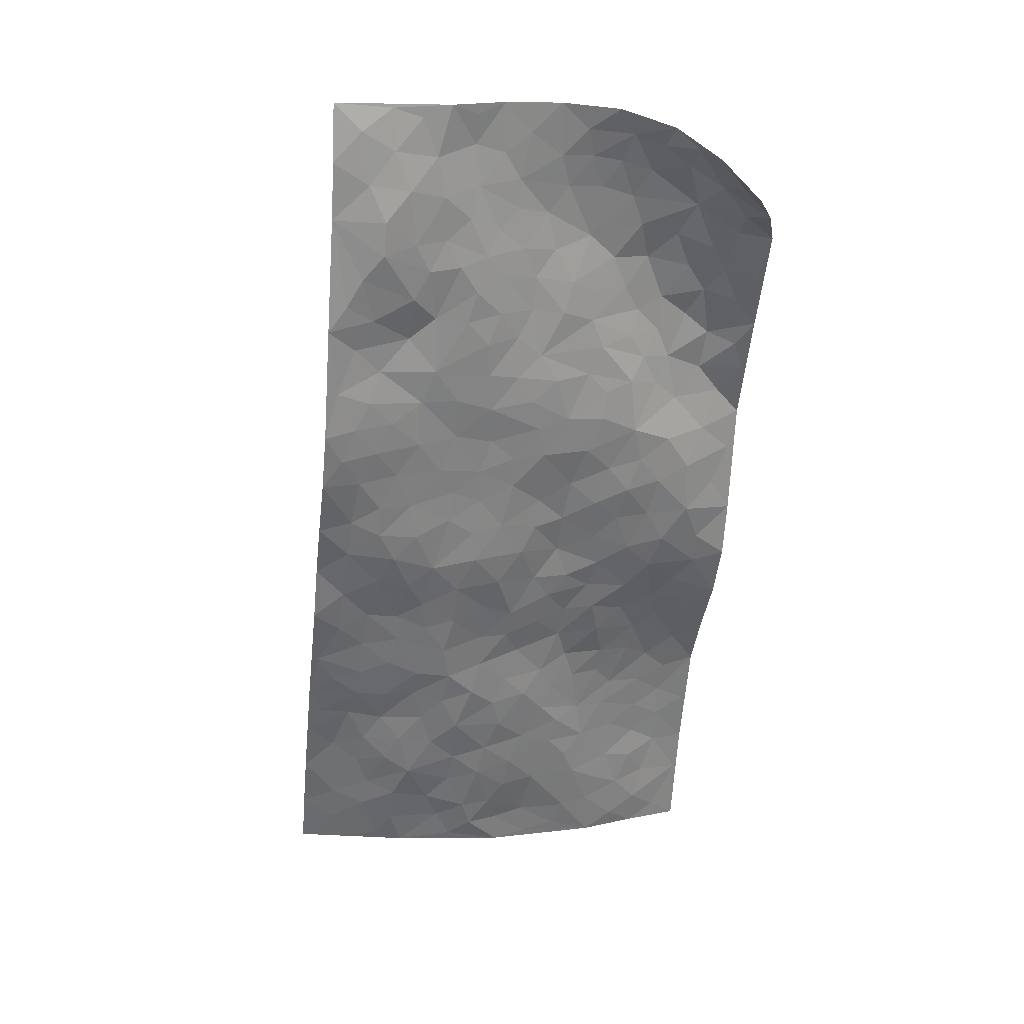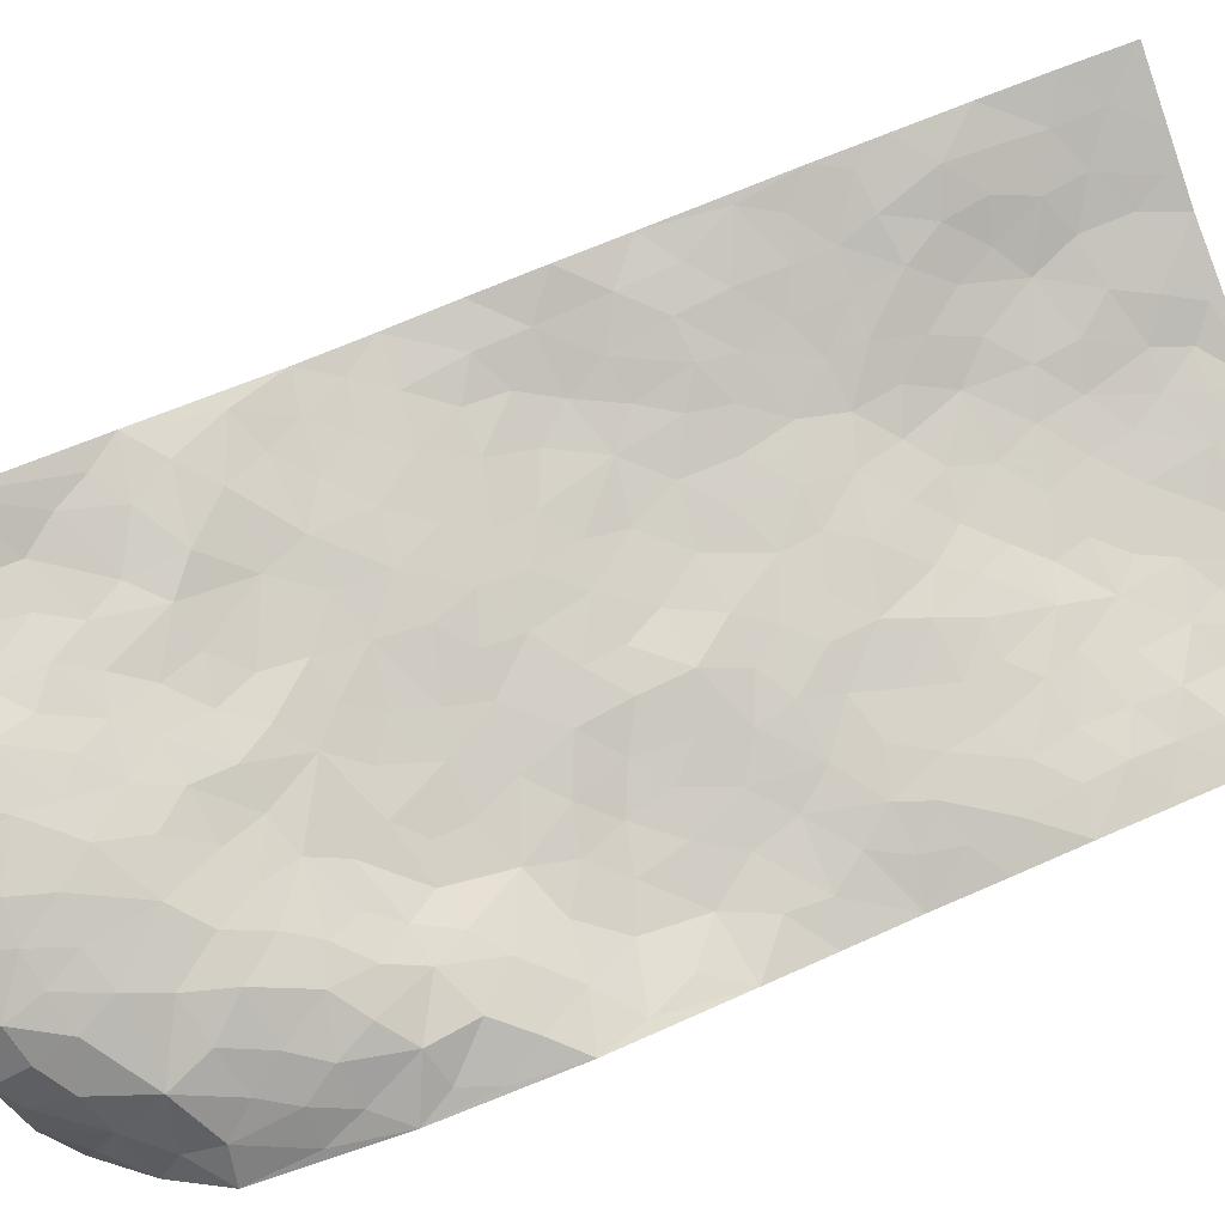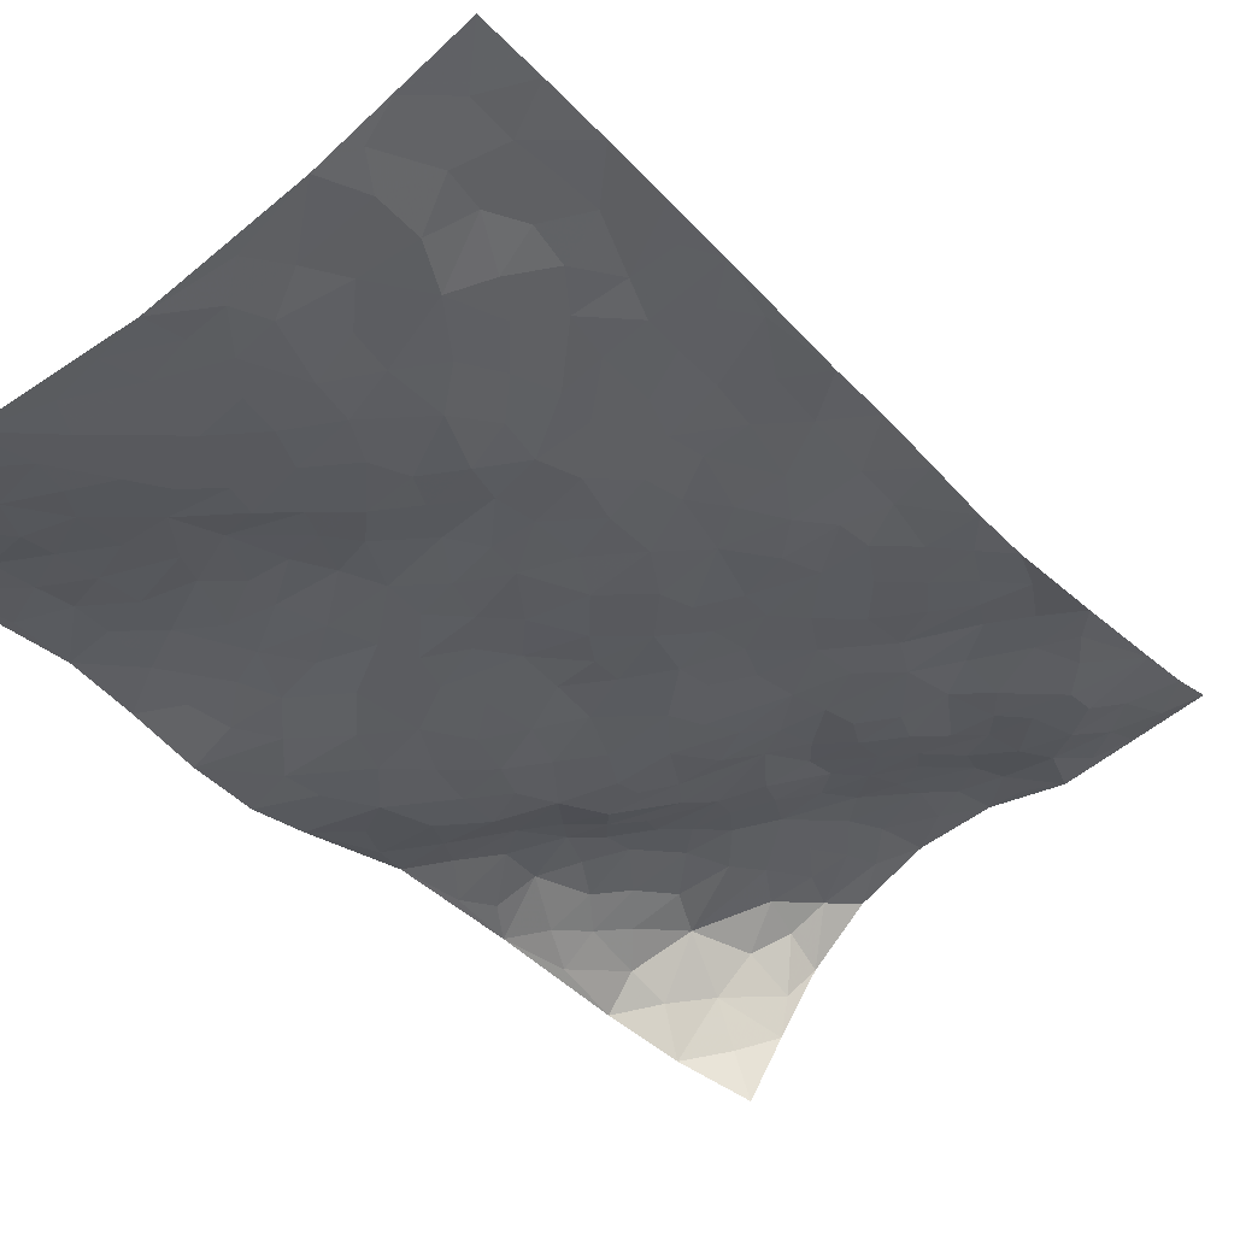
<metadata>
{"format":"obj","ext":"obj","renderer":"f3d","projection":"perspective","resolution":1024,"background":"white","views":[{"elev":40.5,"azim":151.7,"up":"+Y"},{"elev":70.9,"azim":-106.2,"up":"+Z"},{"elev":-32.6,"azim":39.8,"up":"+Z"}]}
</metadata>
<code>
v 0.8518 1.02 -0.1423
v 1.583 1.194 0.3632
v 0.9445 -0.8619 -0.1184
v 1.874 -0.7523 0.1871
v 1.039 0.9353 0.185
v 1.108 1.128 0.2439
v 0.9981 0.9926 0.1745
v 0.8039 0.1083 -0.05723
v 0.922 1.098 0.08377
v 0.9733 1.056 0.1647
v 0.7324 0.8319 -0.03393
v 0.8777 1.065 -0.02849
v 0.9593 0.8384 0.1422
v 0.7844 0.9299 -0.0893
v 0.9384 0.9685 0.1439
v 0.7369 0.5883 -0.00443
v 0.8937 1.063 0.03545
v 0.913 0.4141 0.03746
v 0.9758 0.9075 0.1588
v 0.8363 0.9632 0.01264
v 0.8373 1 -0.06211
v 0.7912 0.8923 -0.01011
v 0.821 0.7825 0.0624
v 0.7798 0.8285 0.0228
v 0.8789 0.9918 0.08375
v 0.9241 1.035 0.1209
v 0.8499 0.8853 0.08965
v 0.8861 0.8108 0.1092
v 1.117 1.013 0.2245
v 1.001 1.117 0.1785
v 1.631 0.9613 0.2985
v 0.9196 0.6557 0.1077
v 0.9898 -0.1279 -0.02819
v 1.349 1.166 0.2844
v 1.119 0.5222 0.08404
v 1.39 0.9775 0.2411
v 1.464 1.007 0.2541
v 1.126 0.7348 0.1491
v 1.281 0.7772 0.1821
v 1.68 0.7258 0.2421
v 1.292 1.133 0.2783
v 1.227 0.8285 0.1938
v 1.463 0.5957 0.1665
v 0.9809 0.6384 0.1109
v 0.9372 0.582 0.09026
v 0.8694 0.6076 0.08408
v 1.34 0.6359 0.1498
v 1.28 0.5448 0.1201
v 1.284 0.00797 0.03651
v 0.9583 0.4623 0.0527
v 1.355 0.3975 0.1102
v 1.346 0.5629 0.1365
v 0.8041 0.4059 0.02469
v 1.379 0.8208 0.2005
v 0.92 0.5155 0.06807
v 1.24 1.038 0.2558
v 1.133 0.1941 0.01729
v 1.138 0.09779 0.01231
v 1.281 -0.1267 0.02473
v 1.318 0.2765 0.07716
v 1.311 0.3463 0.08738
v 1.427 0.1031 0.06294
v 1.022 0.7675 0.1509
v 1.221 0.9133 0.2193
v 1.411 1.146 0.2967
v 0.833 0.6691 0.06864
v 0.7576 0.467 0.002711
v 1.107 0.9422 0.2106
v 0.8631 0.731 0.0908
v 0.7465 0.7133 -0.007974
v 0.7602 0.3437 -0.0002032
v 0.7952 0.7212 0.04199
v 0.7755 0.6491 0.02128
v 0.773 0.5329 0.0146
v 0.8233 0.5579 0.05569
v 1.303 1.068 0.2707
v 1.468 1.173 0.3212
v 1.16 0.8908 0.2097
v 1.761 0.2398 0.1845
v 1.31 0.9821 0.2447
v 1.005 0.6949 0.1275
v 1.158 0.672 0.1329
v 1.354 0.1791 0.06636
v 1.259 0.222 0.05883
v 1.206 0.1615 0.04013
v 0.9066 0.2497 -0.02365
v 1.35 0.7584 0.1811
v 1.179 1.073 0.2496
v 1.339 0.9177 0.226
v 1.01 0.585 0.09189
v 0.9454 0.7551 0.1347
v 1.38 0.6946 0.1725
v 1.243 0.3455 0.06639
v 1.18 0.4273 0.06758
v 1.315 0.8296 0.1988
v 0.9157 0.1372 -0.0469
v 1.223 0.5843 0.1223
v 1.022 0.4852 0.05494
v 1.249 0.4145 0.08147
v 1.143 0.3397 0.04043
v 1.226 1.144 0.2788
v 1.277 0.8799 0.2133
v 1.214 0.9763 0.2353
v 0.8442 0.471 0.04851
v 1.225 0.6888 0.1561
v 1.07 0.8241 0.1763
v 1.095 0.2819 0.02124
v 1.02 0.2913 0.004252
v 1.302 0.699 0.162
v 1.524 0.09889 0.08893
v 1.011 0.1427 -0.02177
v 1.057 0.2196 -0.003856
v 1.082 0.144 -0.00186
v 1.079 0.5779 0.09353
v 0.9481 0.3279 0.001755
v 1.155 0.8089 0.1829
v 1.071 0.7009 0.1336
v 1.094 0.6414 0.1173
v 1.257 0.4831 0.09752
v 1.099 0.413 0.04465
v 1.193 0.5218 0.09441
v 1.028 0.3703 0.02052
v 1.184 0.2537 0.04504
v 1.209 0.7591 0.1733
v 0.9809 0.2284 -0.0175
v 0.856 0.3283 0.0005642
v 0.9817 0.5311 0.07279
v 1.062 1.071 0.2081
v 1.054 1.009 0.1996
v 1.221 0.07315 0.03863
v 1.062 -0.0659 -0.02011
v 1.314 0.09689 0.04359
v 1.275 0.1551 0.04801
v 1.205 -0.00334 0.01943
v 1.4 -0.6109 -0.01707
v 1.253 -0.05157 0.02418
v 1.143 -0.1137 -0.002965
v 1.375 0.02657 0.04553
v 1.774 0.1158 0.1906
v 1.351 0.4808 0.1199
v 1.704 -0.2016 0.1393
v 1.82 -0.2549 0.1874
v 1.52 0.4253 0.1459
v 1.626 0.282 0.1439
v 1.085 0.4732 0.06107
v 1.269 0.6342 0.1453
v 0.8411 0.1876 -0.03561
v 0.7958 0.2636 -0.01943
v 0.8252 -0.01126 -0.08132
v 1.634 0.2103 0.1346
v 1.475 0.2188 0.09906
v 1.049 -0.2849 -0.01948
v 1.13 -0.1919 -0.007589
v 1.4 -0.408 0.004013
v 1.41 -0.3392 0.01555
v 0.9933 -0.3272 -0.0241
v 1.095 -0.3815 -0.02017
v 1.21 -0.2555 0.009235
v 1.425 0.1725 0.07806
v 1.397 0.2506 0.09107
v 1.482 0.3509 0.1257
v 1.456 0.2864 0.1097
v 1.556 0.2739 0.1274
v 1.39 0.3274 0.1037
v 1.554 0.1921 0.1088
v 1.793 -0.007179 0.1793
v 1.69 0.25 0.1632
v 1.574 0.489 0.1667
v 1.619 0.4249 0.1618
v 1.502 0.5249 0.1642
v 1.726 0.4864 0.1932
v 1.435 0.4265 0.1323
v 1.424 0.5165 0.1425
v 1.579 0.3583 0.147
v 1.745 0.3641 0.1816
v 1.554 -0.008773 0.09397
v 1.474 0.02614 0.06869
v 1.425 -0.1368 0.05035
v 1.346 -0.0804 0.0365
v 1.485 -0.06659 0.06571
v 1.581 -0.216 0.08448
v 1.515 -0.1539 0.06516
v 1.551 -0.07836 0.08768
v 1.705 0.1627 0.1603
v 1.609 0.1404 0.1171
v 1.649 0.07725 0.1329
v 1.675 -0.02697 0.1419
v 1.611 -0.1074 0.1091
v 1.412 -0.04176 0.05251
v 1.481 1.089 0.2903
v 1.472 0.8914 0.226
v 1.394 1.063 0.2667
v 1.609 1.08 0.3237
v 1.542 1.136 0.3209
v 1.547 1.028 0.2851
v 1.53 0.9518 0.2481
v 1.593 0.8309 0.2422
v 1.544 0.8827 0.2331
v 1.402 0.8839 0.222
v 1.492 0.7713 0.2041
v 1.449 0.827 0.2092
v 1.582 0.7334 0.2249
v 1.581 0.6115 0.2047
v 1.633 0.7754 0.2425
v 1.507 0.675 0.2056
v 1.628 0.6701 0.2268
v 1.682 0.5807 0.211
v 1.447 0.7148 0.1938
v 1.617 0.5471 0.1883
v 1.657 0.4907 0.1819
v 1.583 0.05787 0.1045
v 1.611 -0.039 0.1169
v 1.723 0.04234 0.1629
v 1.639 -0.1771 0.1124
v 1.693 -0.1136 0.1427
v 1.793 -0.1471 0.178
v 1.741 -0.05822 0.1615
v 1.769 -0.2116 0.1653
v 1.334 -0.2042 0.03146
v 1.361 -0.1444 0.03581
v 1.459 -0.2909 0.03062
v 1.509 -0.2324 0.05339
v 1.431 -0.2164 0.04058
v 1.034 -0.2168 -0.01947
v 1.194 -0.3258 -0.002903
v 1.375 -0.278 0.02223
v 1.226 -0.1846 0.01556
v 1.664 0.3546 0.1631
v 1.697 0.42 0.1765
v 0.9734 -0.1915 -0.02811
v 0.8991 -0.4986 -0.05889
v 1.153 -0.04605 0.00602
v 1.212 -0.1094 0.01631
v 1.124 -0.4387 -0.02749
v 1.847 -0.5029 0.1896
v 1.189 -0.8274 -0.08627
v 1.65 -0.2771 0.1121
v 1.381 -0.5387 -0.01484
v 1.59 -0.2803 0.08675
v 1.428 -0.797 -0.02474
v 1.183 -0.5162 -0.03647
v 1.33 -0.3339 0.003121
v 1.217 -0.6205 -0.05276
v 1.286 -0.3926 -0.009778
v 0.8678 -0.3788 -0.04676
v 1.06 0.05484 -0.01836
v 0.9433 -0.3846 -0.03385
v 1.13 0.01873 0.002226
v 1.118 -0.2702 -0.009467
v 1.187 -0.7216 -0.07134
v 1.344 -0.4661 -0.01044
v 0.9595 -0.4566 -0.03958
v 1.279 -0.2808 0.009776
v 1.25 -0.4441 -0.02168
v 1.067 -0.1447 -0.01395
v 1.131 -0.3313 -0.01115
v 0.9157 -0.1432 -0.05129
v 0.8541 -0.2565 -0.05963
v 0.8423 -0.1346 -0.07961
v 0.9424 -0.07487 -0.04642
v 0.9789 0.06609 -0.04156
v 1.009 -0.008447 -0.03674
v 1.03 -0.4815 -0.03977
v 1.326 -0.605 -0.03298
v 1.124 -0.6042 -0.05651
v 0.9698 -0.5288 -0.05204
v 1.273 -0.5034 -0.02755
v 1.236 -0.5575 -0.04118
v 1.248 -0.7256 -0.0618
v 1.461 -0.5566 0.004388
v 1.04 -0.5606 -0.05027
v 1.056 -0.6289 -0.06787
v 1.282 -0.675 -0.04936
v 1.279 -0.7791 -0.05889
v 1.355 -0.7126 -0.03045
v 1.188 -0.4283 -0.01859
v 1.022 -0.6921 -0.07777
v 0.9084 -0.2132 -0.04649
v 0.922 -0.2912 -0.03387
v 0.8896 0.04997 -0.05728
v 0.8947 -0.0222 -0.06148
v 1.654 -0.7722 0.07168
v 0.9811 -0.6091 -0.06365
v 1.104 -0.5138 -0.04069
v 1.353 -0.7885 -0.04167
v 1.426 -0.7252 -0.01336
v 1.162 -0.659 -0.06541
v 1.018 -0.4024 -0.03033
v 0.9054 -0.6216 -0.07622
v 1.256 -0.3382 -0.001773
v 0.9994 -0.8151 -0.1031
v 1.067 -0.8449 -0.1002
v 1.098 -0.7 -0.07743
v 1.053 -0.7655 -0.09314
v 0.9281 -0.7141 -0.09156
v 1.122 -0.795 -0.09154
v 1.439 -0.479 0.007454
v 1.514 -0.4966 0.03205
v 1.505 -0.3891 0.03322
v 1.585 -0.6253 0.05186
v 1.634 -0.4218 0.08802
v 1.539 -0.7631 0.02377
v 1.532 -0.5715 0.03415
v 1.501 -0.6639 0.01143
v 1.624 -0.5268 0.06799
v 1.439 -0.662 -0.008945
v 1.489 -0.7271 0.001158
v 1.562 -0.6948 0.04039
v 1.563 -0.4385 0.05541
v 1.58 -0.3607 0.07387
v 1.528 -0.3095 0.05481
v 1.732 -0.6382 0.1199
v 1.73 -0.4939 0.1349
v 1.662 -0.603 0.083
v 1.672 -0.689 0.08369
v 1.715 -0.5654 0.1198
v 1.764 -0.7601 0.1294
v 1.67 -0.4818 0.09827
v 1.707 -0.7432 0.1001
v 1.787 -0.518 0.1619
v 1.861 -0.6275 0.1893
v 1.833 -0.3787 0.1889
v 1.792 -0.5986 0.1564
v 1.804 -0.686 0.1552
v 1.779 -0.4366 0.1664
v 1.738 -0.3338 0.1518
v 1.714 -0.2701 0.1395
v 1.8 -0.3199 0.1773
v 1.668 -0.3554 0.1182
v 1.712 -0.4183 0.1316
f 29 6 128
f 12 21 20
f 26 10 9
f 55 45 46
f 27 19 15
f 26 9 17
f 101 6 88
f 12 1 21
f 7 15 19
f 125 86 96
f 84 123 85
f 129 29 128
f 25 27 15
f 12 20 17
f 73 75 66
f 22 14 11
f 26 17 25
f 9 12 17
f 25 15 26
f 5 129 7
f 52 146 48
f 55 18 50
f 7 19 5
f 20 27 25
f 124 82 105
f 41 76 34
f 20 14 22
f 14 20 21
f 14 21 1
f 24 22 11
f 24 27 22
f 72 66 69
f 69 32 91
f 70 24 11
f 24 23 27
f 17 20 25
f 27 20 22
f 10 15 7
f 10 26 15
f 23 28 27
f 27 13 19
f 28 23 69
f 13 27 28
f 119 121 94
f 10 7 129
f 6 30 128
f 9 10 30
f 36 192 80
f 80 102 89
f 118 81 44
f 64 103 78
f 115 126 86
f 45 32 46
f 91 63 13
f 129 68 29
f 95 87 54
f 95 54 199
f 202 40 204
f 82 97 105
f 29 88 6
f 18 55 104
f 148 126 71
f 38 82 124
f 50 18 122
f 117 82 38
f 5 19 106
f 82 117 118
f 80 64 102
f 127 45 55
f 194 77 190
f 98 35 114
f 39 124 105
f 127 50 98
f 106 19 13
f 66 75 46
f 39 95 42
f 63 117 38
f 95 89 102
f 101 56 76
f 51 140 99
f 18 53 126
f 62 83 132
f 45 127 90
f 112 113 57
f 103 29 68
f 130 85 58
f 109 39 105
f 35 94 121
f 113 246 58
f 151 165 163
f 120 100 94
f 114 127 98
f 192 190 65
f 95 39 87
f 36 191 37
f 67 104 74
f 56 101 88
f 13 63 106
f 192 34 76
f 268 241 243
f 108 115 125
f 93 84 60
f 133 84 85
f 156 288 157
f 101 76 41
f 80 103 64
f 105 97 146
f 99 61 51
f 92 109 47
f 125 96 111
f 158 227 153
f 75 104 55
f 69 66 32
f 81 91 32
f 106 78 68
f 42 64 78
f 77 34 65
f 24 70 72
f 75 73 16
f 16 71 67
f 2 34 77
f 13 28 91
f 103 56 88
f 56 80 76
f 72 69 23
f 11 16 70
f 16 73 70
f 16 67 74
f 115 18 126
f 24 72 23
f 73 72 70
f 16 74 75
f 72 73 66
f 32 45 44
f 84 83 60
f 66 46 32
f 78 106 116
f 117 63 81
f 67 53 104
f 103 68 78
f 69 91 28
f 36 80 89
f 106 38 116
f 106 68 5
f 81 118 117
f 62 132 138
f 32 44 81
f 53 67 71
f 57 58 85
f 123 100 107
f 93 60 61
f 33 230 224
f 8 96 147
f 132 133 130
f 140 48 119
f 93 100 123
f 122 98 50
f 164 60 160
f 53 71 126
f 125 112 108
f 193 194 195
f 75 55 46
f 63 91 81
f 56 103 80
f 196 198 31
f 18 104 53
f 121 48 97
f 38 106 63
f 118 97 82
f 97 35 121
f 51 172 140
f 130 134 49
f 87 39 109
f 288 252 263
f 97 114 35
f 47 43 92
f 57 113 58
f 248 130 58
f 34 101 41
f 114 90 127
f 116 124 42
f 145 94 35
f 118 114 97
f 167 79 175
f 98 145 35
f 85 123 57
f 43 47 52
f 199 36 89
f 42 78 116
f 159 83 62
f 88 29 103
f 74 104 75
f 118 44 90
f 173 140 172
f 42 95 102
f 190 192 37
f 65 190 77
f 89 95 199
f 125 111 112
f 92 87 109
f 18 115 122
f 177 180 176
f 112 57 107
f 109 105 146
f 93 94 100
f 285 286 275
f 96 86 147
f 137 232 131
f 57 123 107
f 87 92 208
f 49 134 136
f 132 130 49
f 161 164 162
f 50 127 55
f 122 108 107
f 122 107 100
f 48 140 52
f 118 90 114
f 99 119 94
f 123 84 93
f 36 37 192
f 48 121 119
f 120 122 100
f 39 42 124
f 38 124 116
f 248 58 246
f 44 45 90
f 98 122 120
f 146 52 47
f 94 93 99
f 168 209 170
f 212 183 188
f 202 197 200
f 42 102 64
f 107 108 112
f 99 93 61
f 8 280 96
f 112 111 113
f 125 115 86
f 115 108 122
f 128 30 10
f 5 68 129
f 10 129 128
f 132 49 138
f 83 84 133
f 130 133 85
f 83 133 132
f 248 134 130
f 156 152 224
f 151 110 165
f 212 186 211
f 153 224 249
f 254 251 244
f 246 261 262
f 225 158 249
f 49 136 179
f 185 184 150
f 214 188 181
f 181 188 182
f 161 163 174
f 143 170 172
f 110 211 185
f 184 79 167
f 174 228 169
f 62 110 159
f 163 150 144
f 210 169 229
f 170 143 168
f 176 211 110
f 98 120 145
f 94 145 120
f 48 146 97
f 109 146 47
f 148 86 126
f 147 86 148
f 71 8 148
f 8 147 148
f 244 276 254
f 232 136 134
f 174 143 161
f 60 83 160
f 163 162 151
f 159 160 83
f 261 281 262
f 259 281 149
f 219 220 59
f 246 113 111
f 33 255 131
f 157 256 152
f 137 255 153
f 230 278 279
f 262 260 33
f 154 155 242
f 131 255 137
f 248 131 232
f 281 280 149
f 259 258 278
f 220 179 59
f 159 151 160
f 162 160 151
f 164 61 60
f 228 174 144
f 144 174 163
f 159 110 151
f 161 172 164
f 186 184 185
f 161 162 163
f 61 164 51
f 160 162 164
f 187 217 213
f 150 163 165
f 205 202 200
f 79 184 139
f 170 43 173
f 174 169 143
f 161 143 172
f 167 144 150
f 176 180 183
f 172 170 173
f 223 226 221
f 185 150 165
f 99 140 119
f 207 206 203
f 172 51 164
f 43 52 173
f 173 52 140
f 167 175 228
f 228 229 169
f 210 168 169
f 177 110 62
f 189 138 179
f 62 138 177
f 136 232 233
f 181 182 222
f 150 184 167
f 178 180 189
f 49 179 138
f 177 138 189
f 180 178 182
f 178 179 220
f 307 308 304
f 222 223 221
f 215 187 188
f 176 183 212
f 187 213 186
f 214 215 188
f 185 211 186
f 237 181 239
f 182 188 183
f 110 185 165
f 216 215 141
f 211 176 212
f 182 183 180
f 176 110 177
f 213 184 186
f 178 189 179
f 177 189 180
f 195 190 37
f 197 198 200
f 195 194 190
f 34 192 65
f 80 192 76
f 37 196 195
f 194 2 77
f 193 2 194
f 196 37 191
f 31 193 195
f 198 196 191
f 31 195 196
f 199 201 191
f 197 204 31
f 198 191 201
f 31 198 197
f 201 199 54
f 36 199 191
f 54 208 201
f 208 43 205
f 208 54 87
f 198 201 200
f 206 205 203
f 43 170 203
f 210 207 209
f 40 202 206
f 31 204 40
f 197 202 204
f 208 205 200
f 43 203 205
f 205 206 202
f 203 209 207
f 171 40 207
f 40 206 207
f 208 200 201
f 43 208 92
f 170 209 203
f 168 143 169
f 207 210 171
f 168 210 209
f 188 187 212
f 212 187 186
f 166 139 213
f 184 213 139
f 237 214 181
f 215 214 141
f 216 141 218
f 213 217 166
f 142 166 216
f 217 216 166
f 187 215 217
f 216 217 215
f 237 141 214
f 142 216 218
f 223 222 182
f 179 136 59
f 223 220 219
f 267 238 251
f 237 327 141
f 223 182 178
f 158 290 253
f 220 223 178
f 59 233 227
f 233 59 136
f 248 246 131
f 153 249 158
f 251 254 267
f 223 219 226
f 111 261 246
f 297 251 238
f 276 256 157
f 167 228 144
f 229 228 175
f 175 171 229
f 229 171 210
f 260 257 33
f 265 271 272
f 266 289 283
f 269 243 250
f 249 224 152
f 266 283 271
f 227 233 137
f 253 227 158
f 325 313 320
f 135 264 275
f 310 329 239
f 270 298 297
f 249 256 225
f 275 273 269
f 311 222 221
f 155 154 299
f 234 276 157
f 310 311 299
f 222 239 181
f 221 226 155
f 266 263 252
f 242 290 244
f 264 273 275
f 273 264 243
f 242 244 154
f 276 290 225
f 288 234 157
f 240 282 302
f 275 286 306
f 225 290 158
f 234 263 284
f 241 254 276
f 233 232 137
f 137 153 227
f 264 135 238
f 244 251 154
f 260 259 257
f 227 253 219
f 33 224 255
f 154 297 299
f 240 302 307
f 297 154 251
f 264 268 243
f 253 226 219
f 271 284 263
f 277 294 293
f 290 242 253
f 241 234 284
f 59 227 219
f 242 155 226
f 252 245 231
f 157 152 156
f 257 230 33
f 152 256 249
f 278 230 257
f 262 33 131
f 224 153 255
f 259 278 257
f 134 248 232
f 230 279 224
f 96 261 111
f 261 96 280
f 280 281 261
f 246 262 131
f 252 247 245
f 268 267 241
f 283 277 272
f 288 247 252
f 275 274 285
f 295 291 294
f 267 268 264
f 263 234 288
f 309 310 299
f 290 276 244
f 283 272 271
f 267 254 241
f 265 243 241
f 236 240 285
f 297 238 270
f 303 305 298
f 241 276 234
f 221 155 299
f 272 277 293
f 250 243 287
f 286 285 240
f 284 271 265
f 271 263 266
f 295 3 291
f 225 256 276
f 241 284 265
f 289 266 231
f 3 292 291
f 321 235 323
f 293 294 296
f 279 278 258
f 245 279 258
f 279 156 224
f 260 281 259
f 280 8 149
f 262 281 260
f 231 266 252
f 267 264 238
f 306 304 270
f 283 289 295
f 243 269 273
f 236 269 250
f 294 292 296
f 274 236 285
f 269 274 275
f 250 287 293
f 245 289 231
f 236 274 269
f 156 279 247
f 242 226 253
f 247 279 245
f 243 265 287
f 288 156 247
f 265 272 293
f 296 292 236
f 293 287 265
f 295 294 277
f 277 283 295
f 236 250 296
f 289 3 295
f 292 294 291
f 293 296 250
f 300 304 308
f 325 320 235
f 329 330 326
f 270 304 303
f 270 303 298
f 309 305 301
f 135 306 270
f 299 297 298
f 298 309 299
f 238 135 270
f 300 314 305
f 303 300 305
f 304 306 307
f 300 303 304
f 282 319 315
f 322 325 235
f 275 306 135
f 307 306 286
f 240 307 286
f 308 307 302
f 302 282 308
f 308 282 315
f 305 309 298
f 310 309 301
f 310 301 329
f 310 239 311
f 222 311 239
f 299 311 221
f 319 312 315
f 312 323 316
f 301 305 318
f 305 314 316
f 300 308 315
f 316 314 312
f 312 314 315
f 315 314 300
f 323 312 324
f 316 313 318
f 282 4 317
f 330 313 325
f 4 321 324
f 235 320 323
f 282 317 319
f 312 319 317
f 326 325 322
f 316 320 313
f 316 318 305
f 142 218 327
f 327 218 141
f 316 323 320
f 324 312 317
f 4 324 317
f 321 323 324
f 318 313 330
f 328 326 322
f 326 327 329
f 329 327 237
f 326 328 327
f 322 142 328
f 327 328 142
f 329 237 239
f 301 318 330
f 326 330 325
f 330 329 301

</code>
